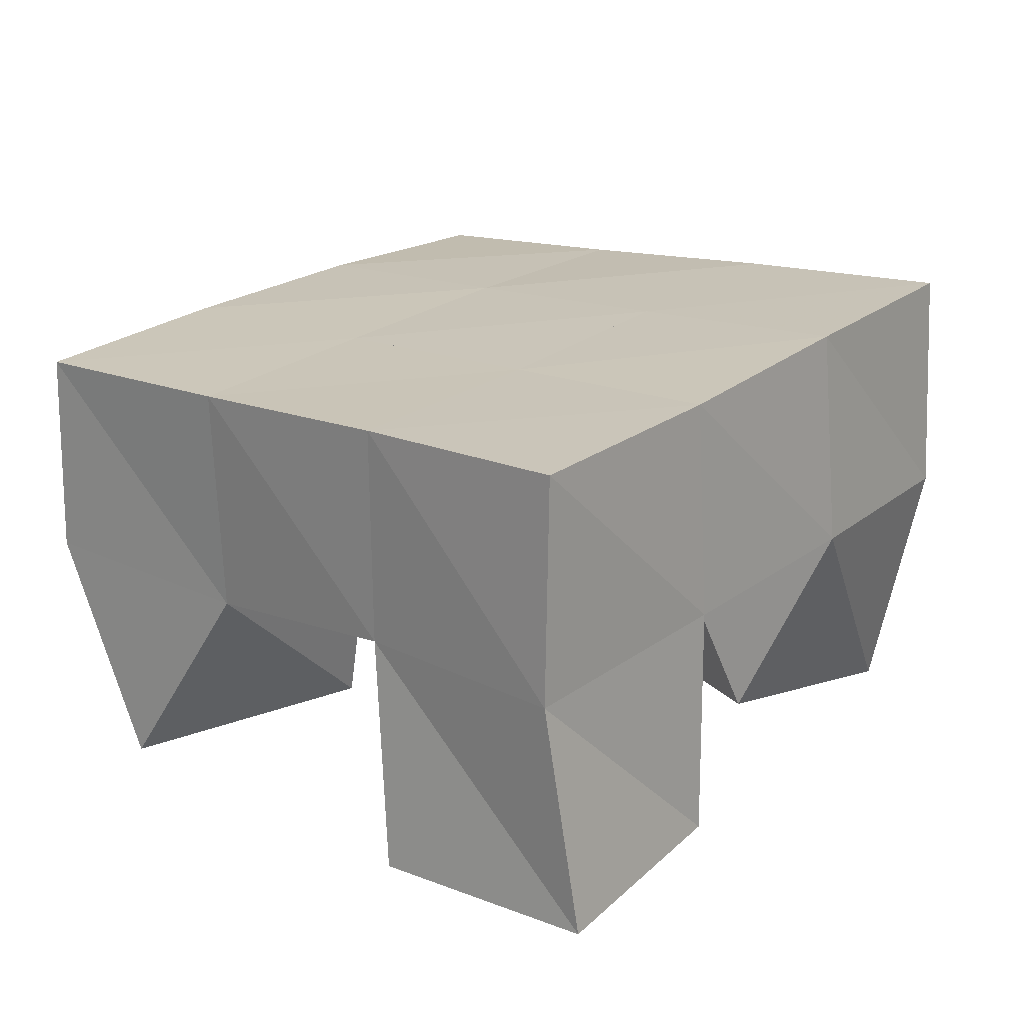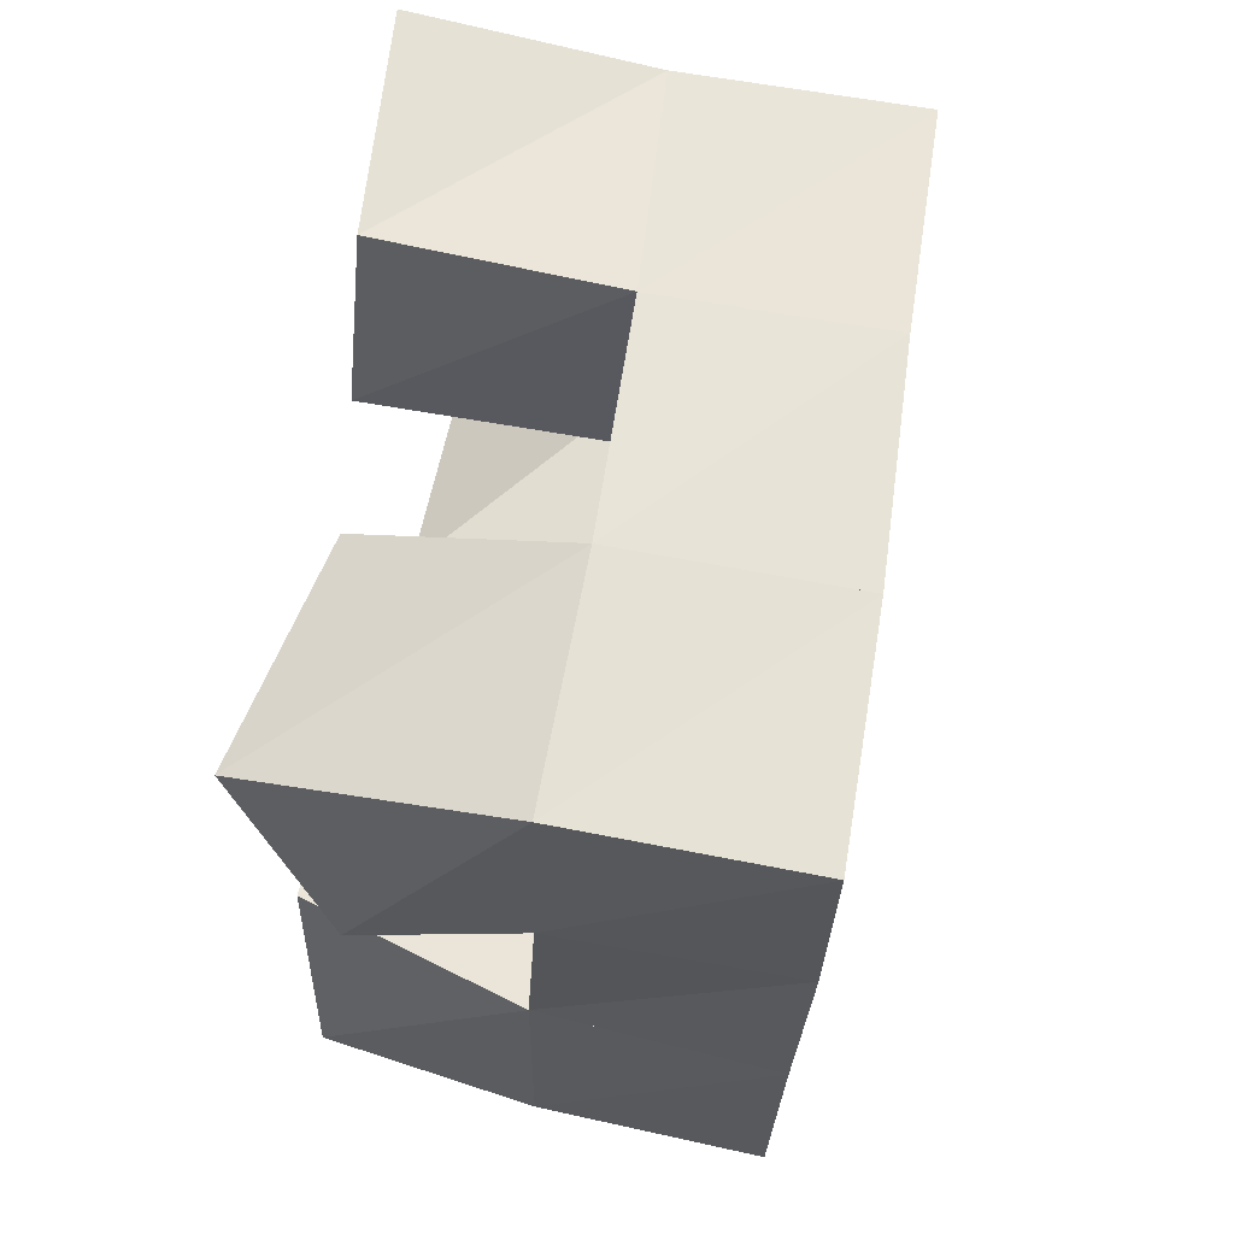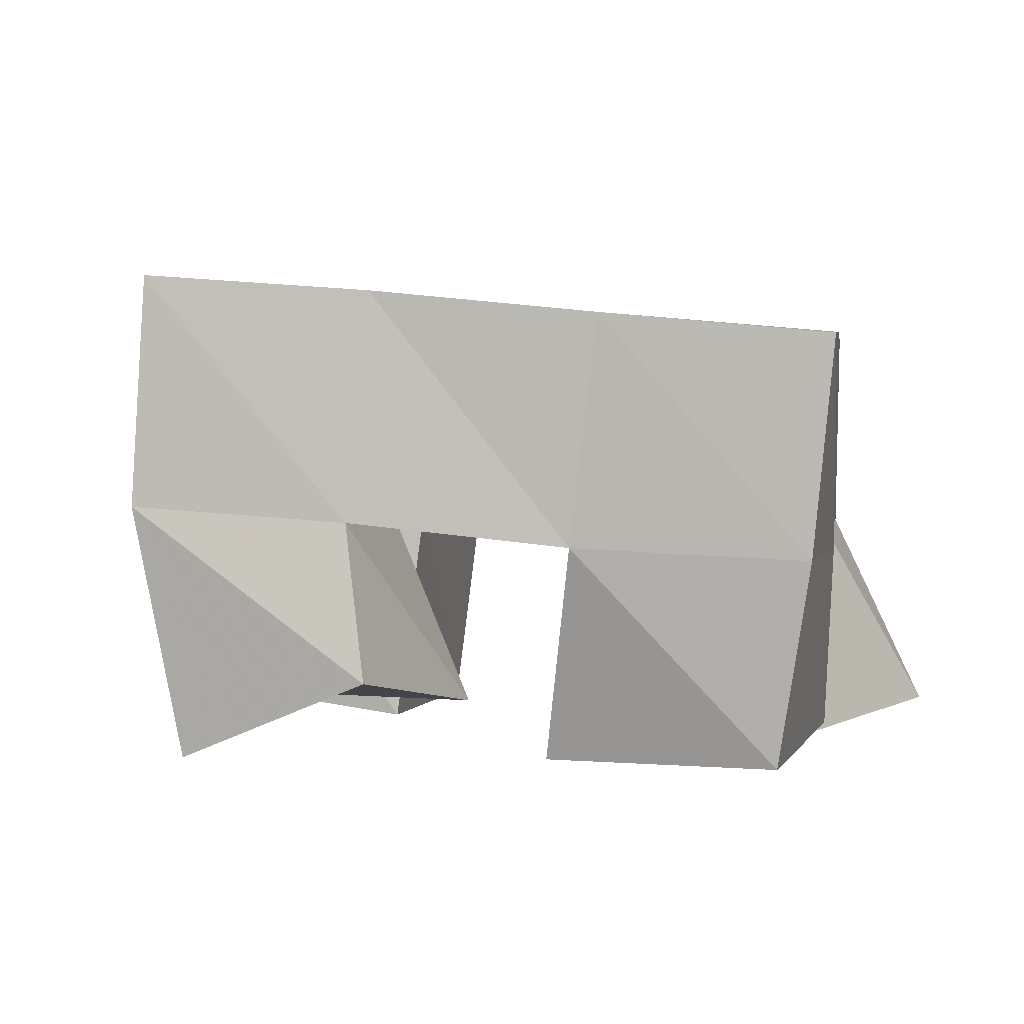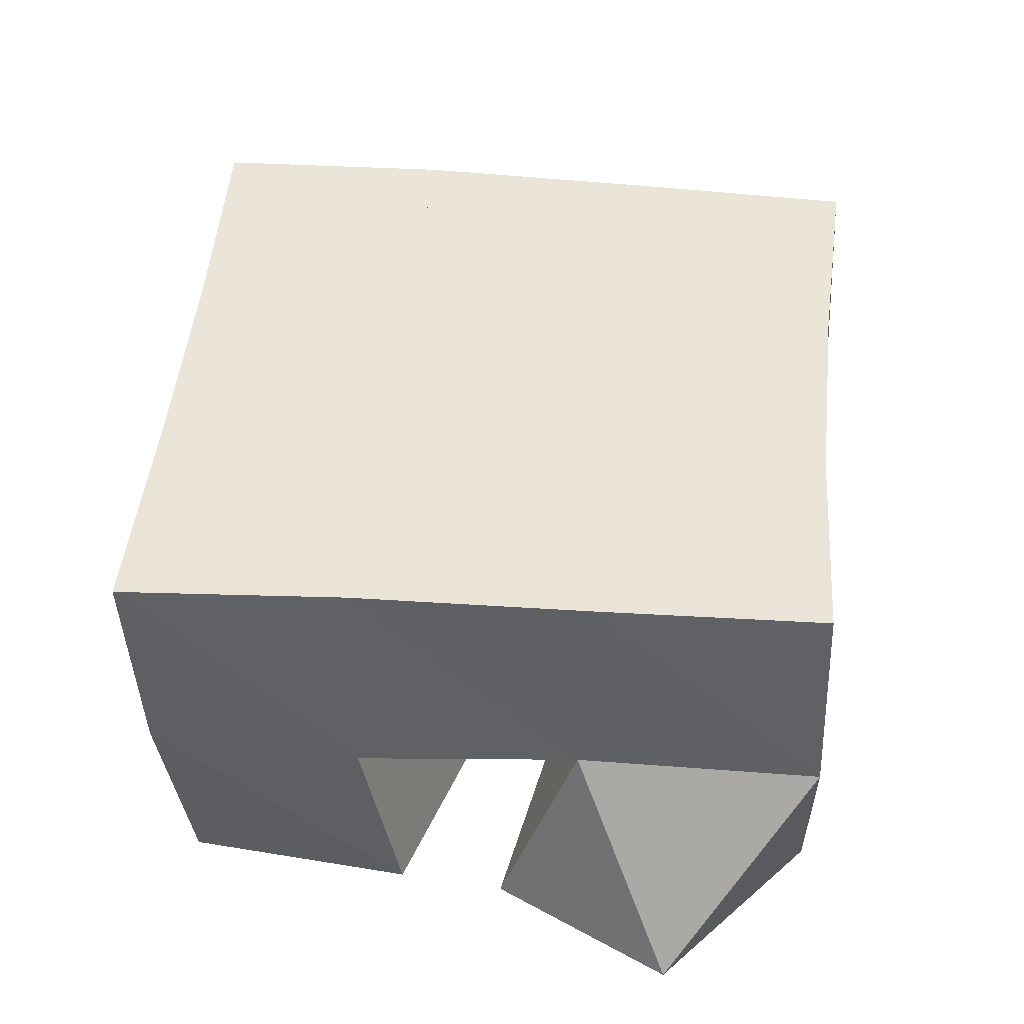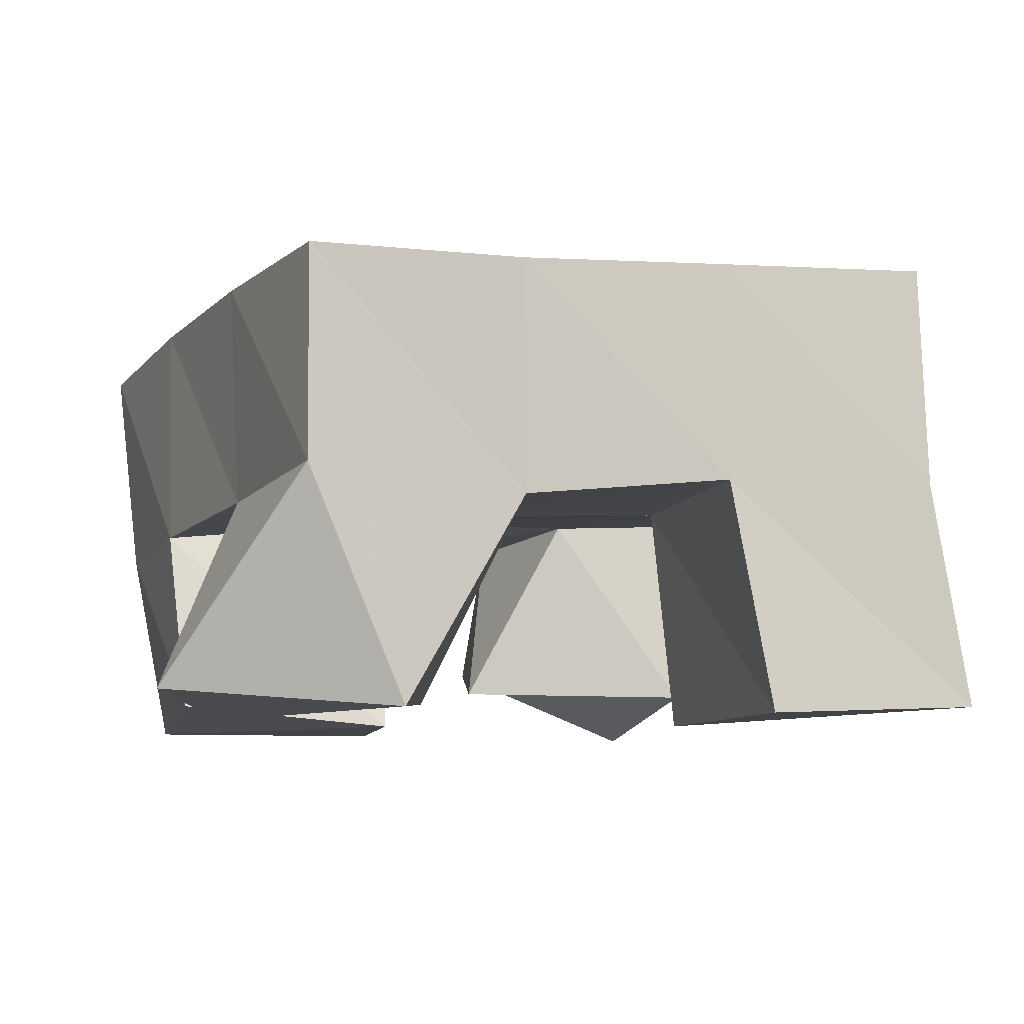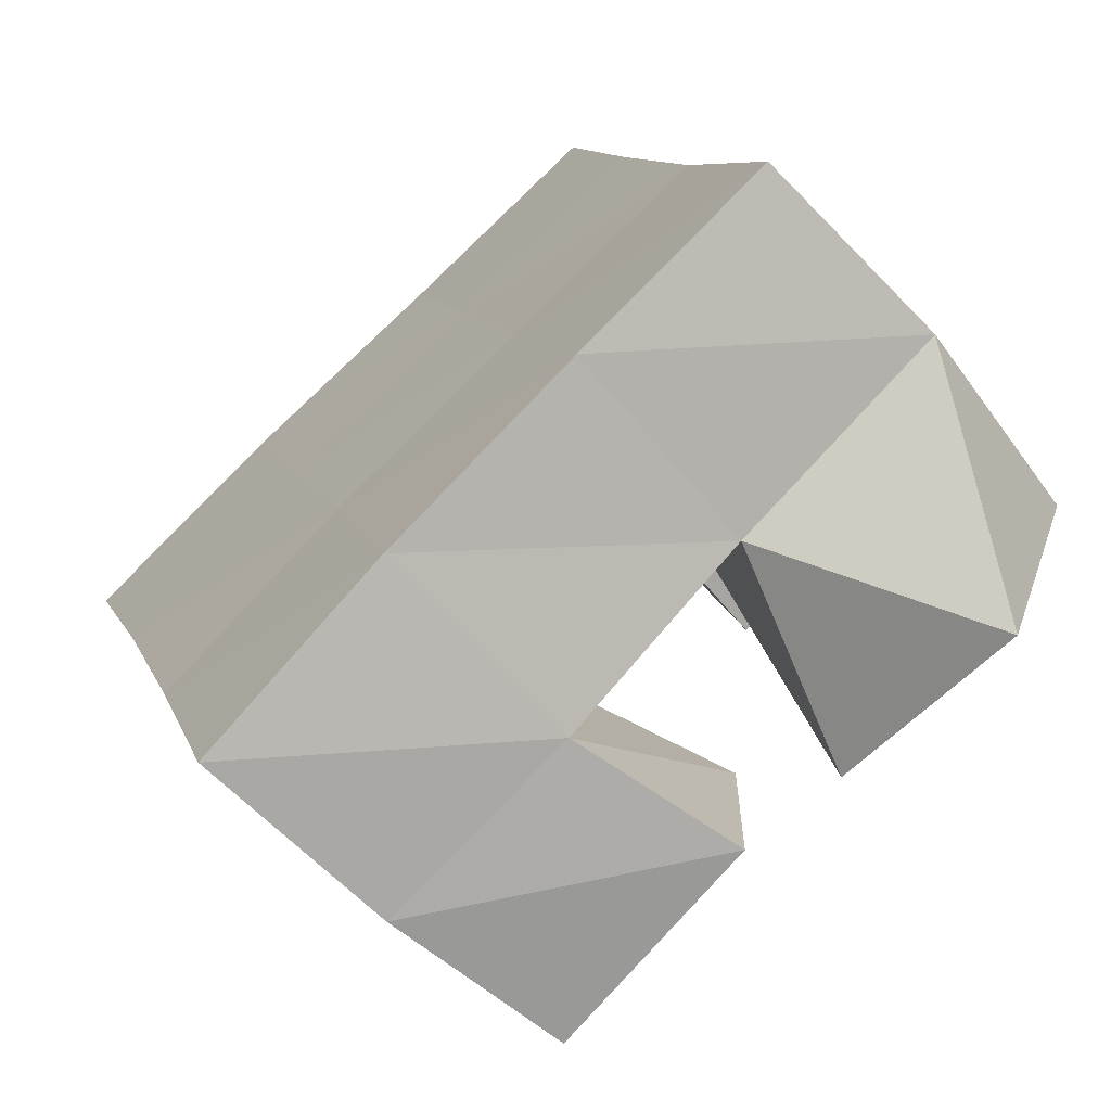
<metadata>
{"format":"obj","ext":"obj","renderer":"f3d","projection":"perspective","resolution":1024,"background":"white","views":[{"elev":22.6,"azim":-35.2,"up":"+Y"},{"elev":45.2,"azim":99.9,"up":"+Z"},{"elev":1.4,"azim":115.1,"up":"+Y"},{"elev":40.6,"azim":-158.0,"up":"+Y"},{"elev":-8.1,"azim":-97.1,"up":"+Y"},{"elev":-71.4,"azim":-136.9,"up":"+Z"}]}
</metadata>
<code>
v 0.6822 0.1043 0.1174
v 0.6583 0.1494 0.1474
v 0.7272 0.1 0.1302
v 0.7099 0.1478 0.1336
v 0.6645 0.1 0.1681
v 0.6764 0.1461 0.1945
v 0.7204 0.1035 0.1759
v 0.7231 0.1471 0.1818
v 0.7905 0.1104 0.1943
v 0.785 0.1534 0.217
v 0.8356 0.1181 0.1973
v 0.8335 0.1524 0.2027
v 0.7874 0.1097 0.2485
v 0.7997 0.157 0.2655
v 0.8394 0.1005 0.2405
v 0.847 0.1557 0.2484
v 0.6847 0.1003 0.2499
v 0.6877 0.1517 0.2413
v 0.7417 0.1 0.2388
v 0.7384 0.1507 0.2331
v 0.7005 0.1028 0.2993
v 0.6981 0.1529 0.2901
v 0.7468 0.1052 0.2827
v 0.7494 0.156 0.2791
v 0.7488 0.1044 0.1221
v 0.7563 0.1456 0.1176
v 0.8002 0.1 0.1164
v 0.8036 0.1448 0.1078
v 0.751 0.1 0.1699
v 0.7689 0.152 0.1694
v 0.8053 0.1 0.168
v 0.8166 0.1471 0.1576
v 0.6595 0.1954 0.1472
v 0.7075 0.1958 0.1313
v 0.6748 0.1973 0.1938
v 0.7221 0.198 0.1794
v 0.6878 0.2005 0.2403
v 0.7356 0.2011 0.2279
v 0.7 0.2033 0.2888
v 0.7487 0.2042 0.276
v 0.756 0.1952 0.1168
v 0.7697 0.1986 0.1653
v 0.7837 0.2023 0.2137
v 0.7986 0.2059 0.2609
v 0.8042 0.1924 0.1026
v 0.8177 0.1972 0.1505
v 0.8318 0.2023 0.198
v 0.8473 0.206 0.2447
f 1 2 4
f 3 1 4
f 2 6 8
f 4 2 8
f 6 5 7
f 8 6 7
f 5 1 3
f 7 5 3
f 8 7 3
f 4 8 3
f 2 1 5
f 6 2 5
f 9 10 12
f 11 9 12
f 10 14 16
f 12 10 16
f 14 13 15
f 16 14 15
f 13 9 11
f 15 13 11
f 16 15 11
f 12 16 11
f 10 9 13
f 14 10 13
f 17 18 20
f 19 17 20
f 18 22 24
f 20 18 24
f 22 21 23
f 24 22 23
f 21 17 19
f 23 21 19
f 24 23 19
f 20 24 19
f 18 17 21
f 22 18 21
f 25 26 28
f 27 25 28
f 26 30 32
f 28 26 32
f 30 29 31
f 32 30 31
f 29 25 27
f 31 29 27
f 32 31 27
f 28 32 27
f 26 25 29
f 30 26 29
f 2 33 34
f 4 2 34
f 33 35 36
f 34 33 36
f 35 6 8
f 36 35 8
f 6 2 4
f 8 6 4
f 36 8 4
f 34 36 4
f 33 2 6
f 35 33 6
f 6 35 36
f 8 6 36
f 35 37 38
f 36 35 38
f 37 18 20
f 38 37 20
f 18 6 8
f 20 18 8
f 38 20 8
f 36 38 8
f 35 6 18
f 37 35 18
f 18 37 38
f 20 18 38
f 37 39 40
f 38 37 40
f 39 22 24
f 40 39 24
f 22 18 20
f 24 22 20
f 40 24 20
f 38 40 20
f 37 18 22
f 39 37 22
f 4 34 41
f 26 4 41
f 34 36 42
f 41 34 42
f 36 8 30
f 42 36 30
f 8 4 26
f 30 8 26
f 42 30 26
f 41 42 26
f 34 4 8
f 36 34 8
f 8 36 42
f 30 8 42
f 36 38 43
f 42 36 43
f 38 20 10
f 43 38 10
f 20 8 30
f 10 20 30
f 43 10 30
f 42 43 30
f 36 8 20
f 38 36 20
f 20 38 43
f 10 20 43
f 38 40 44
f 43 38 44
f 40 24 14
f 44 40 14
f 24 20 10
f 14 24 10
f 44 14 10
f 43 44 10
f 38 20 24
f 40 38 24
f 26 41 45
f 28 26 45
f 41 42 46
f 45 41 46
f 42 30 32
f 46 42 32
f 30 26 28
f 32 30 28
f 46 32 28
f 45 46 28
f 41 26 30
f 42 41 30
f 30 42 46
f 32 30 46
f 42 43 47
f 46 42 47
f 43 10 12
f 47 43 12
f 10 30 32
f 12 10 32
f 47 12 32
f 46 47 32
f 42 30 10
f 43 42 10
f 10 43 47
f 12 10 47
f 43 44 48
f 47 43 48
f 44 14 16
f 48 44 16
f 14 10 12
f 16 14 12
f 48 16 12
f 47 48 12
f 43 10 14
f 44 43 14

</code>
